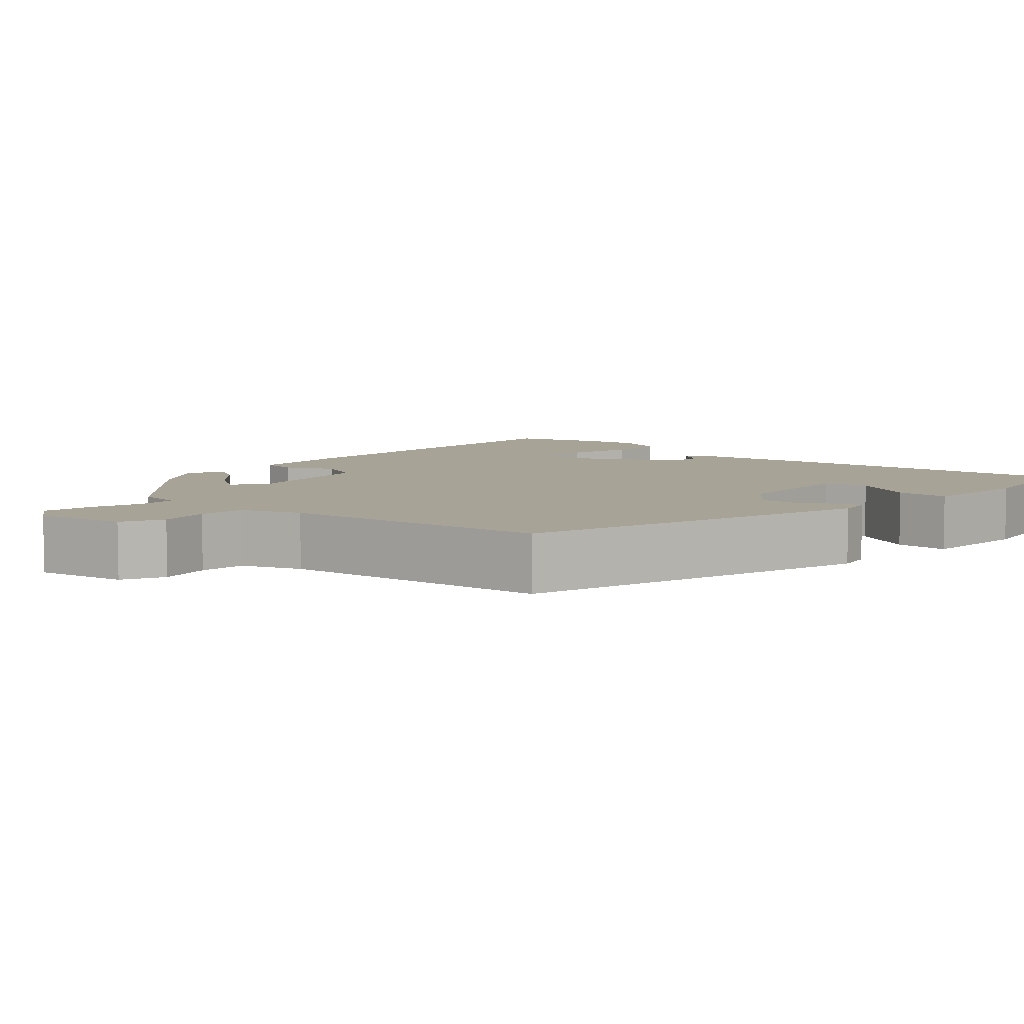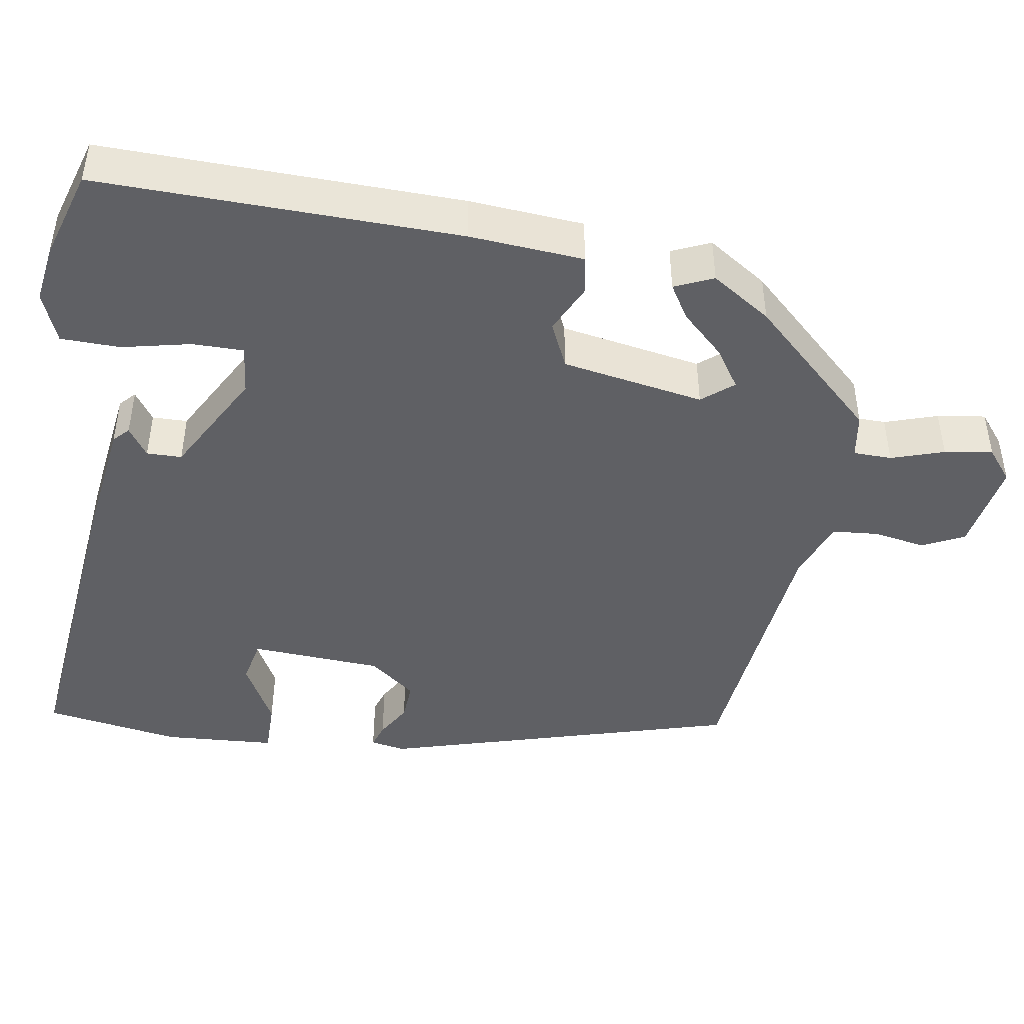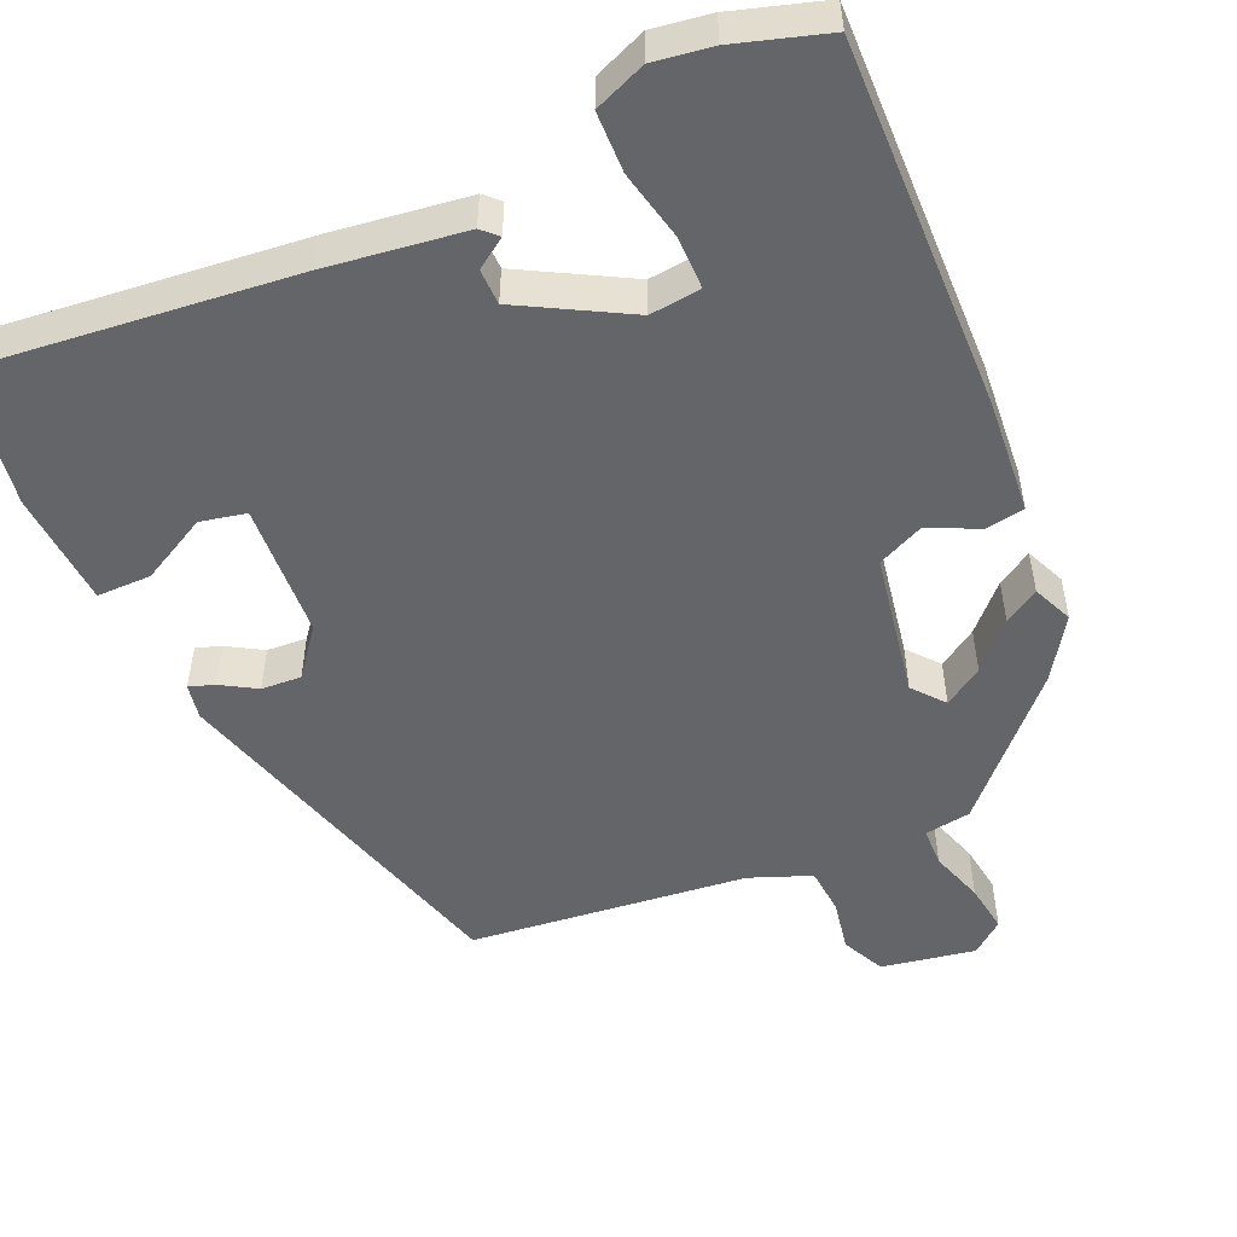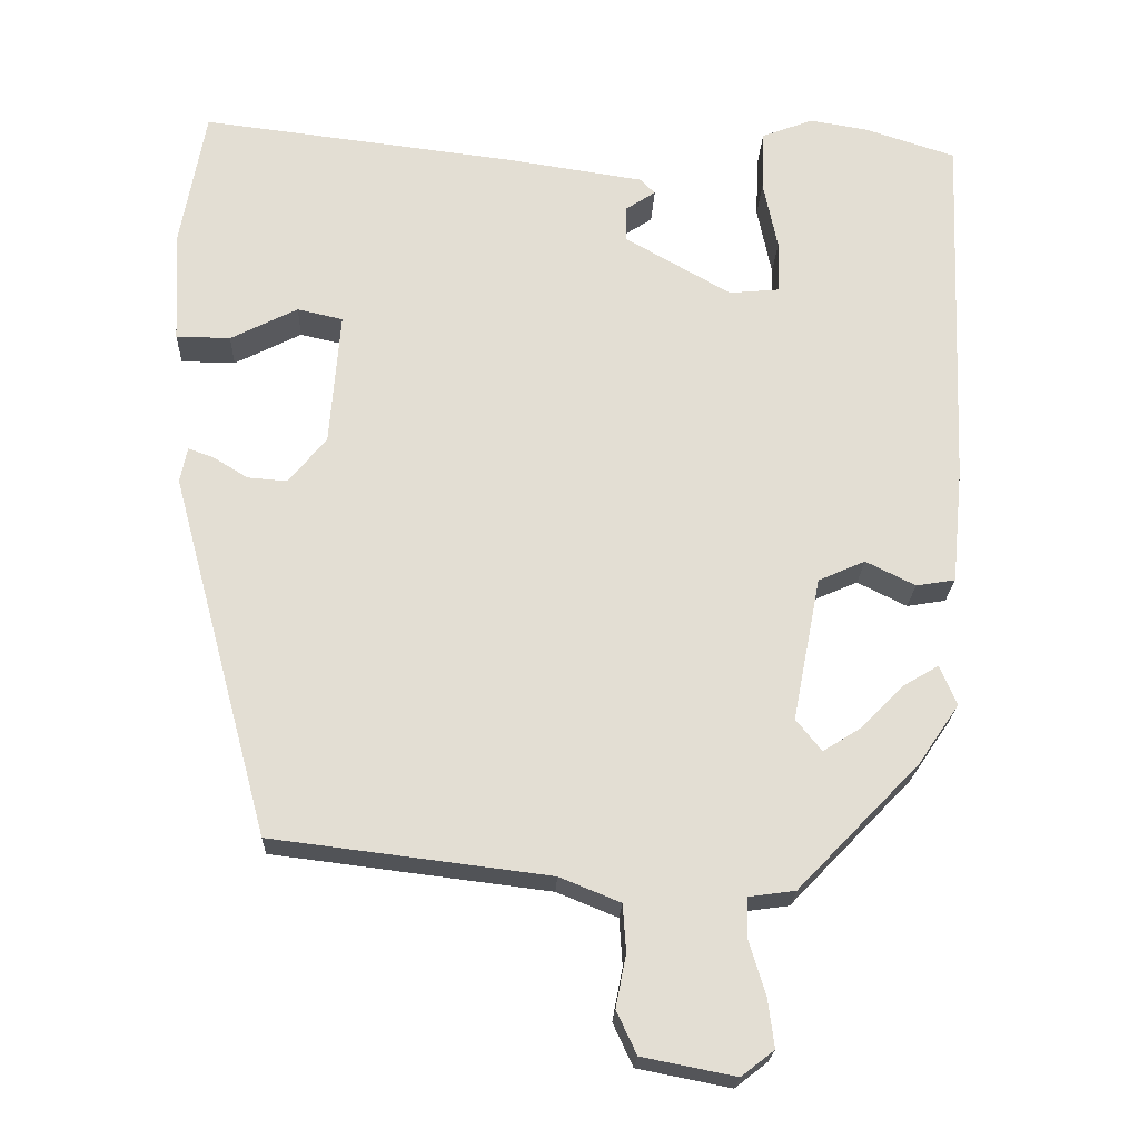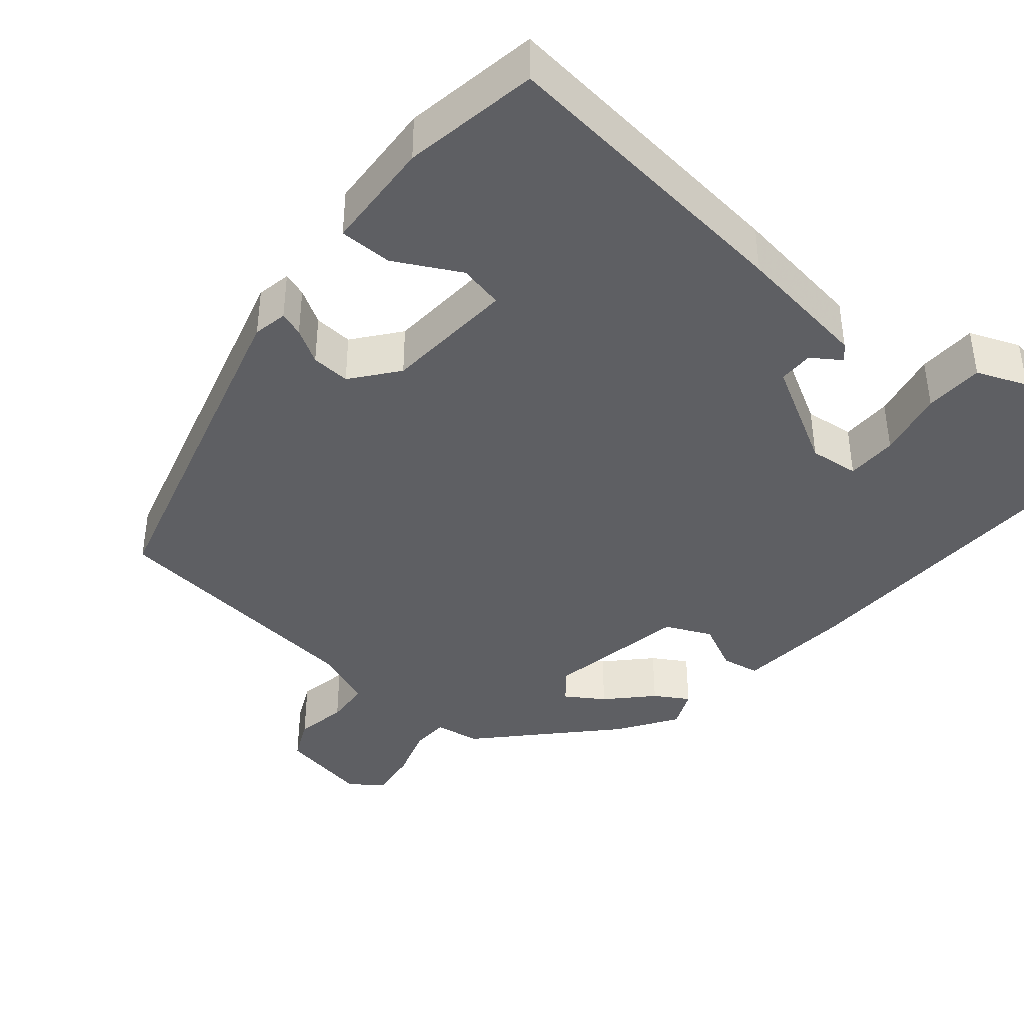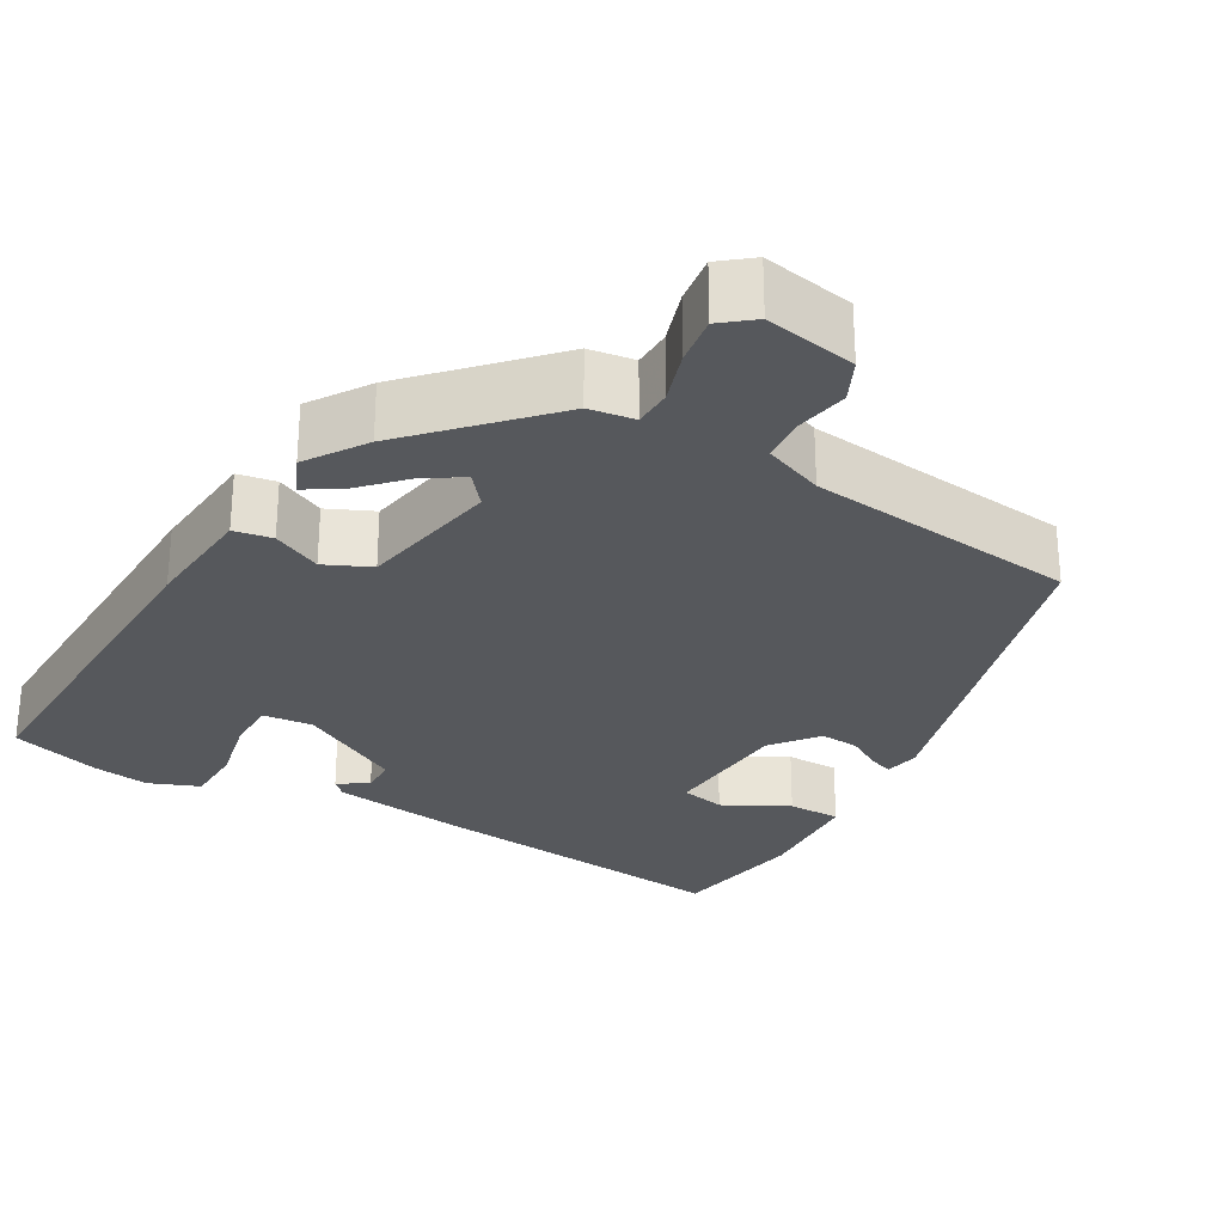
<metadata>
{"format":"obj","ext":"obj","renderer":"f3d","projection":"perspective","resolution":1024,"background":"white","views":[{"elev":6.7,"azim":-137.3,"up":"+Y"},{"elev":-45.2,"azim":81.7,"up":"+Y"},{"elev":-51.5,"azim":24.7,"up":"+Y"},{"elev":-22.1,"azim":-2.3,"up":"+Z"},{"elev":-40.5,"azim":-39.3,"up":"+Y"},{"elev":-27.9,"azim":150.7,"up":"+Y"}]}
</metadata>
<code>
v 0.451 0.07 -0.358
v 0.298 0.07 -0.516
v 0.24 0.07 -0.524
v 0.238 0.07 -0.573
v 0.259 0.07 -0.641
v 0.267 0.07 -0.703
v 0.226 0.07 -0.735
v 0.109 0.07 -0.712
v 0.084 0.07 -0.658
v 0.097 0.07 -0.592
v 0.093 0.07 -0.533
v 0.017 0.07 -0.502
v -0.33 0.07 -0.459
v -0.453 0.07 -0.003
v -0.444 0.07 0.041
v -0.413 0.07 0.03
v -0.369 0.07 0.003
v -0.319 0.07 -0.001
v -0.272 0.07 0.057
v -0.259 0.07 0.226
v -0.316 0.07 0.239
v -0.4 0.07 0.196
v -0.468 0.07 0.197
v -0.475 0.07 0.341
v -0.444 0.07 0.514
v -0.048 0.07 0.466
v 0.124 0.07 0.44
v 0.143 0.07 0.421
v 0.105 0.07 0.396
v 0.105 0.07 0.351
v 0.238 0.07 0.275
v 0.302 0.07 0.281
v 0.303 0.07 0.347
v 0.285 0.07 0.435
v 0.288 0.07 0.511
v 0.353 0.07 0.536
v 0.426 0.07 0.524
v 0.54 0.07 0.487
v 0.522 0.07 0.026
v 0.508 0.07 -0.12
v 0.459 0.07 -0.128
v 0.397 0.07 -0.097
v 0.338 0.07 -0.123
v 0.303 0.07 -0.304
v 0.335 0.07 -0.344
v 0.384 0.07 -0.313
v 0.437 0.07 -0.259
v 0.481 0.07 -0.233
v 0.502 0.07 -0.283
v 0.451 0 -0.358
v 0.298 0 -0.516
v 0.24 0 -0.524
v 0.238 0 -0.573
v 0.259 0 -0.641
v 0.267 0 -0.703
v 0.226 0 -0.735
v 0.109 0 -0.712
v 0.084 0 -0.658
v 0.097 0 -0.592
v 0.093 0 -0.533
v 0.017 0 -0.502
v -0.33 0 -0.459
v -0.453 0 -0.003
v -0.444 0 0.041
v -0.413 0 0.03
v -0.369 0 0.003
v -0.319 0 -0.001
v -0.272 0 0.057
v -0.259 0 0.226
v -0.316 0 0.239
v -0.4 0 0.196
v -0.468 0 0.197
v -0.475 0 0.341
v -0.444 0 0.514
v -0.048 0 0.466
v 0.124 0 0.44
v 0.143 0 0.421
v 0.105 0 0.396
v 0.105 0 0.351
v 0.238 0 0.275
v 0.302 0 0.281
v 0.303 0 0.347
v 0.285 0 0.435
v 0.288 0 0.511
v 0.353 0 0.536
v 0.426 0 0.524
v 0.54 0 0.487
v 0.522 0 0.026
v 0.508 0 -0.12
v 0.459 0 -0.128
v 0.397 0 -0.097
v 0.338 0 -0.123
v 0.303 0 -0.304
v 0.335 0 -0.344
v 0.384 0 -0.313
v 0.437 0 -0.259
v 0.481 0 -0.233
v 0.502 0 -0.283
f 1 2 3
f 49 1 3
f 48 49 3
f 47 48 3
f 46 47 3
f 45 46 3
f 44 45 3
f 43 44 3
f 40 41 42
f 39 40 42
f 38 39 42
f 37 38 42
f 36 37 42
f 35 36 42
f 34 35 42
f 33 34 42
f 32 33 42 43
f 31 32 43 3
f 27 28 29
f 26 27 29
f 25 26 29
f 24 25 29
f 23 24 29
f 21 22 23
f 21 23 29
f 20 21 29 30
f 15 16 17
f 14 15 17
f 13 14 17
f 12 13 17
f 11 12 17 18
f 8 9 10
f 7 8 10
f 6 7 10
f 5 6 10
f 4 5 10
f 4 10 11
f 3 4 11
f 31 3 11
f 30 31 11
f 20 30 11
f 19 20 11
f 11 18 19
f 52 51 50
f 52 50 98
f 52 98 97
f 52 97 96
f 52 96 95
f 52 95 94
f 52 94 93
f 52 93 92
f 91 90 89
f 91 89 88
f 91 88 87
f 91 87 86
f 91 86 85
f 91 85 84
f 91 84 83
f 91 83 82
f 92 91 82 81
f 52 92 81 80
f 78 77 76
f 78 76 75
f 78 75 74
f 78 74 73
f 78 73 72
f 72 71 70
f 78 72 70
f 79 78 70 69
f 66 65 64
f 66 64 63
f 66 63 62
f 66 62 61
f 67 66 61 60
f 59 58 57
f 59 57 56
f 59 56 55
f 59 55 54
f 59 54 53
f 60 59 53
f 60 53 52
f 60 52 80
f 60 80 79
f 60 79 69
f 60 69 68
f 68 67 60
f 1 50 51 2
f 2 51 52 3
f 3 52 53 4
f 4 53 54 5
f 5 54 55 6
f 6 55 56 7
f 7 56 57 8
f 8 57 58 9
f 9 58 59 10
f 10 59 60 11
f 11 60 61 12
f 12 61 62 13
f 13 62 63 14
f 14 63 64 15
f 15 64 65 16
f 16 65 66 17
f 17 66 67 18
f 18 67 68 19
f 19 68 69 20
f 20 69 70 21
f 21 70 71 22
f 22 71 72 23
f 23 72 73 24
f 24 73 74 25
f 25 74 75 26
f 26 75 76 27
f 27 76 77 28
f 28 77 78 29
f 29 78 79 30
f 30 79 80 31
f 31 80 81 32
f 32 81 82 33
f 33 82 83 34
f 34 83 84 35
f 35 84 85 36
f 36 85 86 37
f 37 86 87 38
f 38 87 88 39
f 39 88 89 40
f 40 89 90 41
f 41 90 91 42
f 42 91 92 43
f 43 92 93 44
f 44 93 94 45
f 45 94 95 46
f 46 95 96 47
f 47 96 97 48
f 48 97 98 49
f 49 98 50 1

</code>
